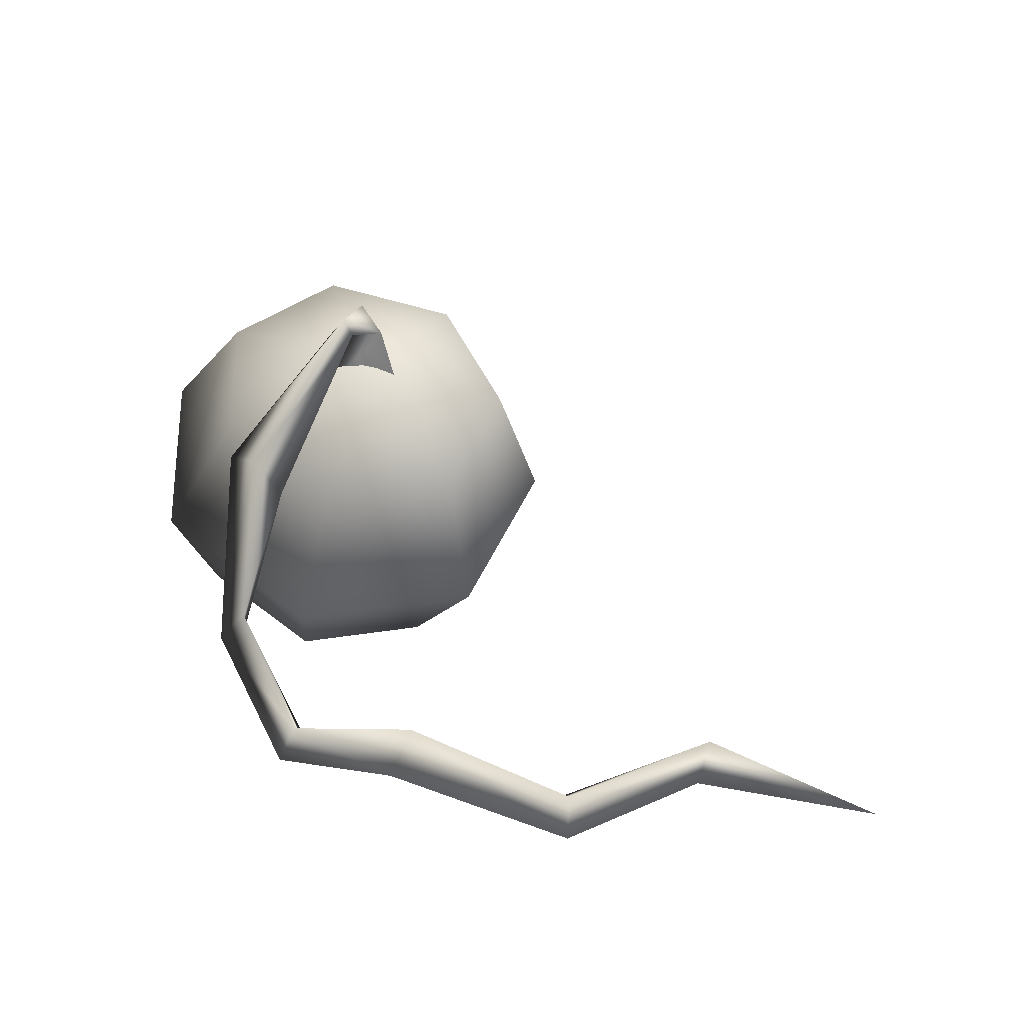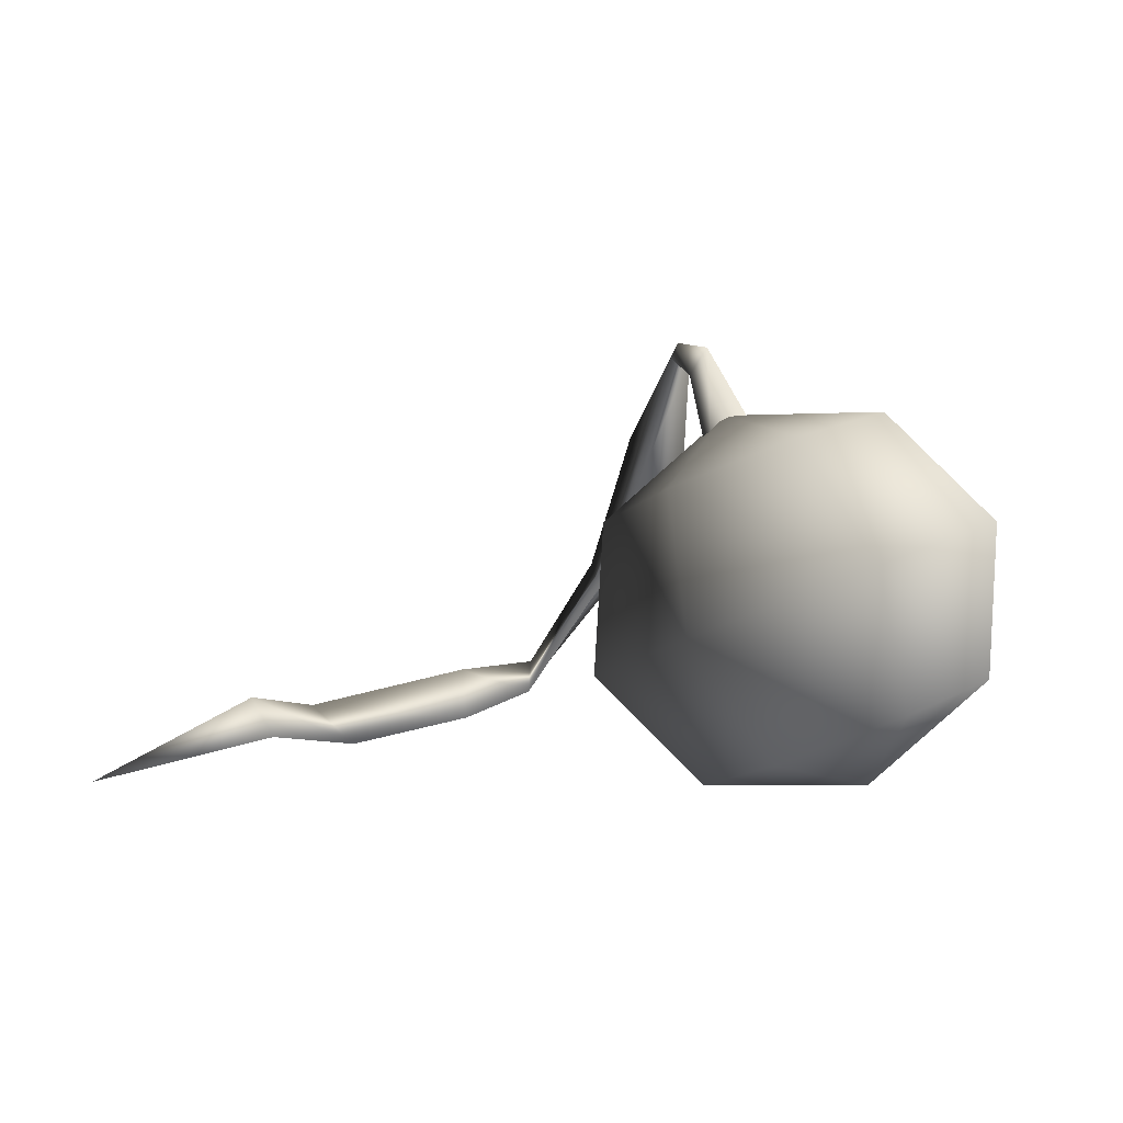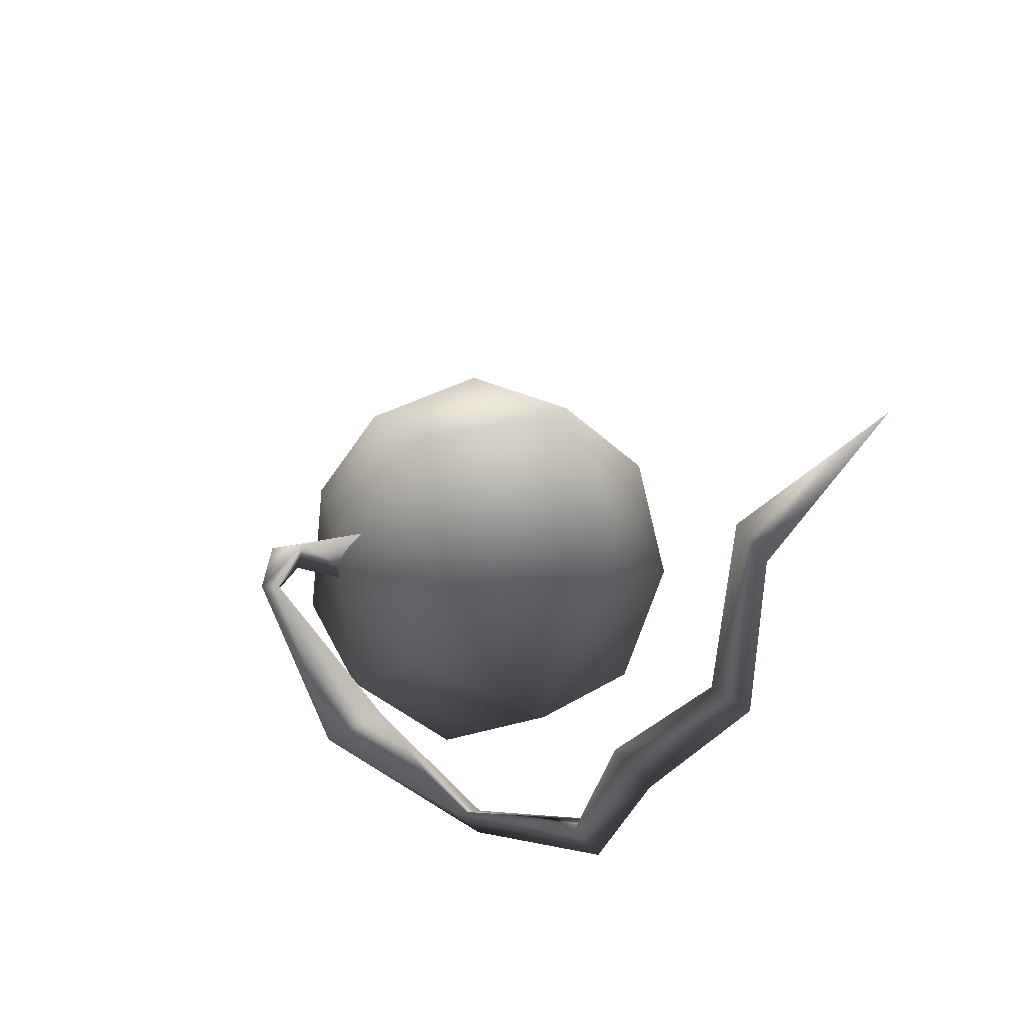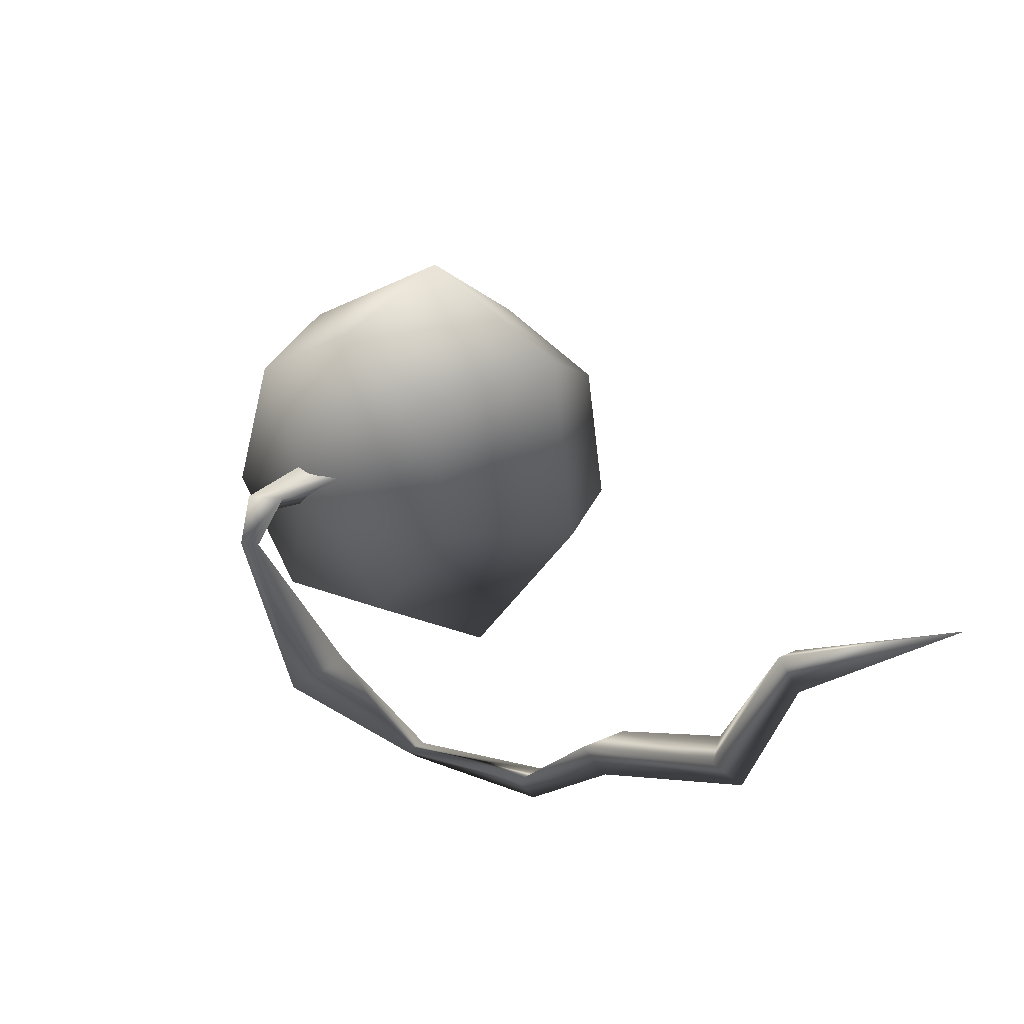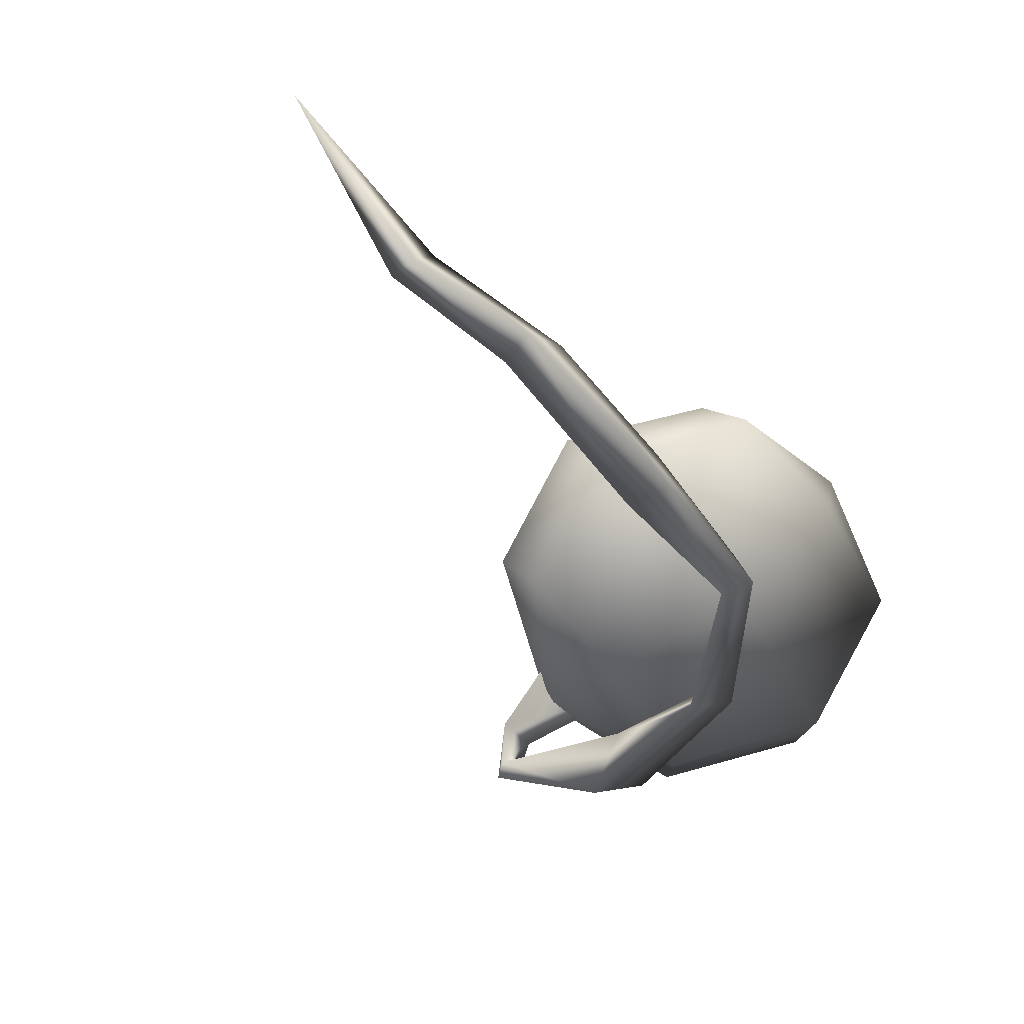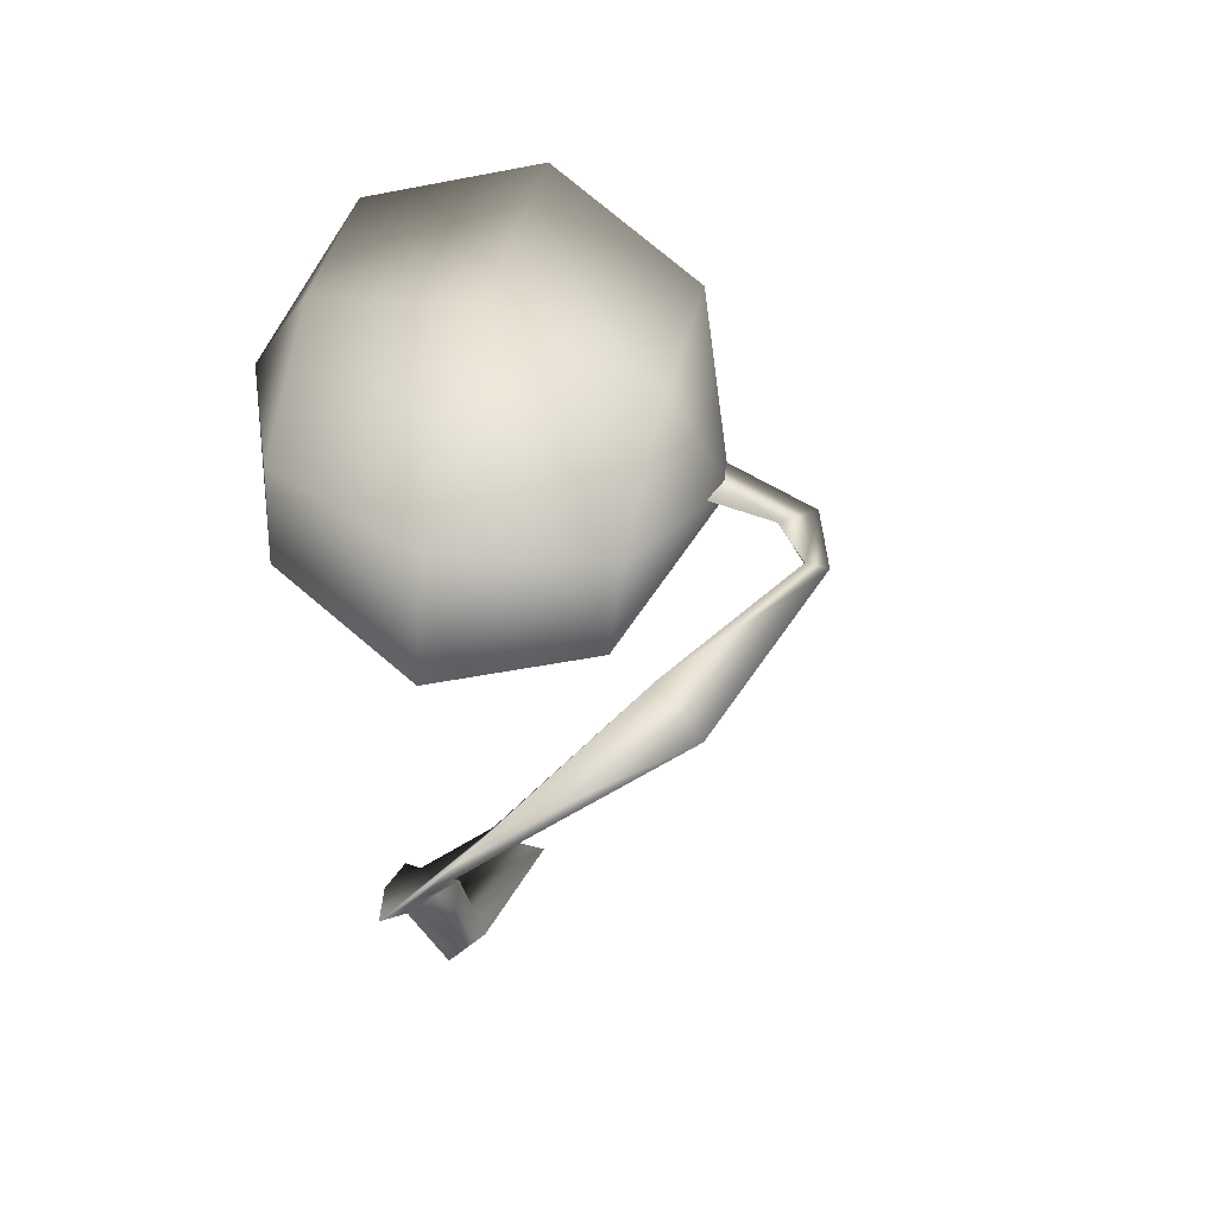
<metadata>
{"format":"obj","ext":"obj","renderer":"f3d","projection":"perspective","resolution":1024,"background":"white","views":[{"elev":33.6,"azim":-163.7,"up":"+Y"},{"elev":0.9,"azim":-35.1,"up":"+Y"},{"elev":-35.5,"azim":-108.1,"up":"+Z"},{"elev":-7.6,"azim":-125.9,"up":"+Z"},{"elev":-75.9,"azim":-40.0,"up":"+Z"},{"elev":-16.2,"azim":104.8,"up":"+Z"}]}
</metadata>
<code>
v 0.5747 0.1022 -0.08602
v 0.6082 0.5329 -0.3611
v 0.1741 -0.03904 -0.2088
v 0.04176 0.3333 -0.5348
v -0.1947 -0.06673 0.03343
v -0.4798 0.2941 -0.1922
v -0.254 0.03994 0.4584
v 0.3449 0.9716 -0.3363
v -0.05562 0.8304 -0.4592
v -0.4244 0.8027 -0.2169
v -0.5637 0.445 0.4088
v -0.254 0.03994 0.4584
v 0.04082 0.2006 0.746
v -0.1467 0.6722 0.8155
v 0.4678 0.2944 0.6797
v 0.4571 0.8048 0.7217
v 0.7054 0.2505 0.3094
v 0.7931 0.7428 0.1981
v 0.5747 0.1022 -0.08602
v 0.6082 0.5329 -0.3611
v -0.4837 0.9094 0.208
v -0.1889 1.07 0.4957
v -0.4837 0.9094 0.208
v 0.2381 1.164 0.4294
v 0.4756 1.12 0.0591
v 0.3449 0.9716 -0.3363
v 0.2639 -0.06838 0.3278
v 0.2639 -0.06838 0.3278
v -0.06101 1.161 -0.02616
v -0.06101 1.161 -0.02616
v -0.06101 1.161 -0.02616
v 0.2639 -0.06838 0.3278
v 0.2639 -0.06838 0.3278
v -0.254 0.03994 0.4584
v -0.06101 1.161 -0.02616
v -0.4837 0.9094 0.208
v 0.1159 0.9778 -0.04809
v -0.04198 1.29 -0.1365
v -0.1473 1.298 -0.1051
v -0.1642 0.941 0.03816
v -0.07791 1.394 -0.09838
v 0.02994 0.995 0.1277
v -0.04198 1.29 -0.1365
v 0.1159 0.9778 -0.04809
v -0.1015 1.367 -0.2669
v -0.02796 1.364 -0.2552
v 0.03617 0.934 -0.6404
v 0.2251 1.028 -0.6114
v 0.08257 1.114 -0.7427
v -0.07422 1.42 -0.2635
v 0.2251 1.028 -0.6114
v -0.02796 1.364 -0.2552
v 0.07877 0.5608 -0.9318
v 0.1452 0.5451 -0.9806
v 0.1452 0.5451 -0.9806
v 0.06537 0.6491 -0.962
v 0.06537 0.6491 -0.962
v -0.1027 0.1906 -1.131
v -0.1713 0.1796 -1.03
v -0.1352 0.2879 -1.07
v -0.1027 0.1906 -1.131
v -0.5307 0.1098 -0.8954
v -0.4682 0.1403 -1.049
v -0.9768 0.03893 -0.9211
v -1.101 0.05466 -1.09
v -1.086 0.172 -1.017
v -0.5123 0.2772 -0.9544
v -1.101 0.05466 -1.09
v -0.4682 0.1403 -1.049
v -1.475 0.1398 -0.7933
v -1.489 0.2376 -0.6849
v -2.066 0.006319 -0.6274
v -1.428 0.1078 -0.6546
v -2.066 0.006319 -0.6274
v -1.475 0.1398 -0.7933
g base_2347_114
f 1 3 2
f 2 3 4
f 3 5 4
f 4 5 6
f 5 7 6
f 2 4 8
f 8 4 9
f 4 6 9
f 9 6 10
f 6 11 10
f 6 12 11
f 12 13 11
f 11 13 14
f 13 15 14
f 14 15 16
f 15 17 16
f 16 17 18
f 17 19 18
f 18 19 20
f 10 11 21
f 11 14 21
f 14 16 22
f 23 14 22
f 22 16 24
f 16 18 24
f 24 18 25
f 18 20 25
f 25 20 26
f 15 13 27
f 17 15 27
f 19 17 28
f 23 22 29
f 22 24 30
f 24 25 30
f 25 26 31
f 3 1 32
f 5 3 32
f 7 5 32
f 13 34 33
f 8 9 35
f 9 10 35
f 10 36 35
f 37 39 38
f 37 40 39
f 40 41 39
f 40 42 41
f 42 43 41
f 42 44 43
f 38 39 45
f 38 45 46
f 46 45 47
f 46 47 48
f 45 49 47
f 45 50 49
f 39 50 45
f 39 41 50
f 50 51 49
f 50 52 51
f 41 52 50
f 41 43 52
f 48 47 53
f 48 53 54
f 49 51 55
f 49 55 56
f 47 57 53
f 47 49 57
f 58 54 53
f 58 53 59
f 59 53 57
f 60 56 55
f 59 57 60
f 60 55 61
f 58 59 62
f 58 62 63
f 63 62 64
f 63 64 65
f 62 66 64
f 62 67 66
f 59 67 62
f 59 60 67
f 67 68 66
f 67 69 68
f 60 69 67
f 60 61 69
f 66 68 70
f 66 70 71
f 64 66 71
f 71 70 72
f 64 71 73
f 65 64 73
f 73 71 74
f 75 73 74
f 65 73 75

</code>
